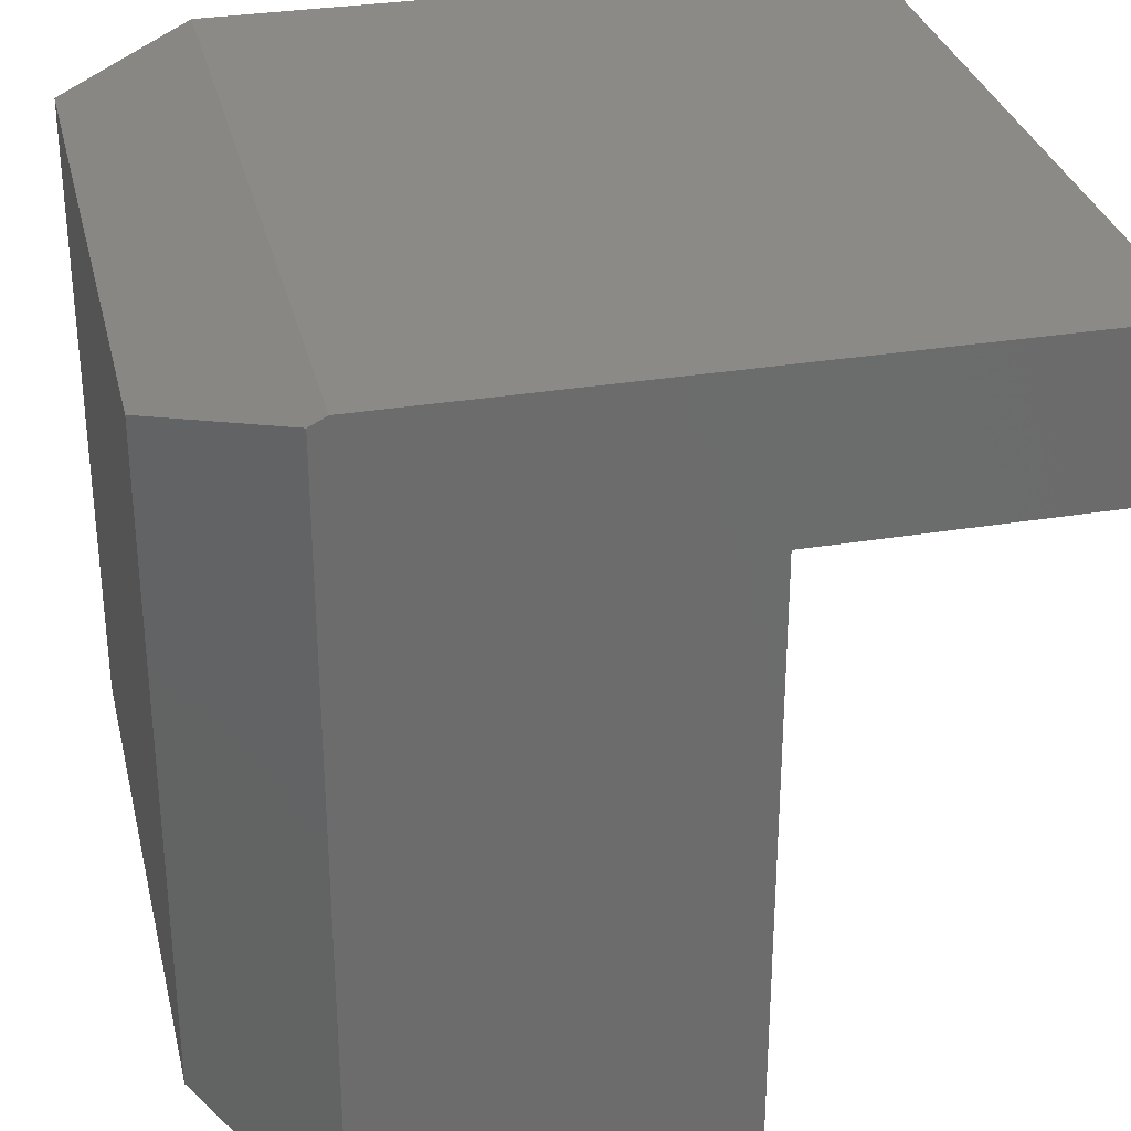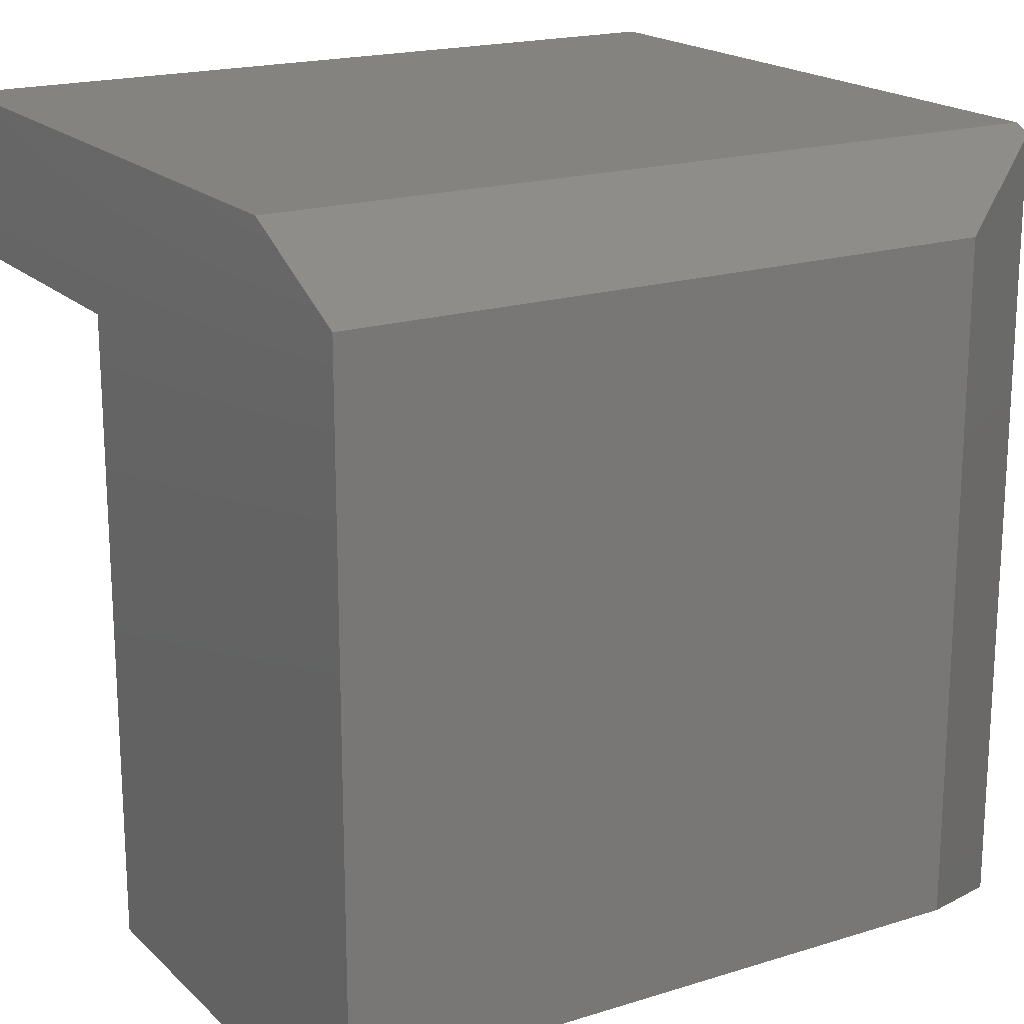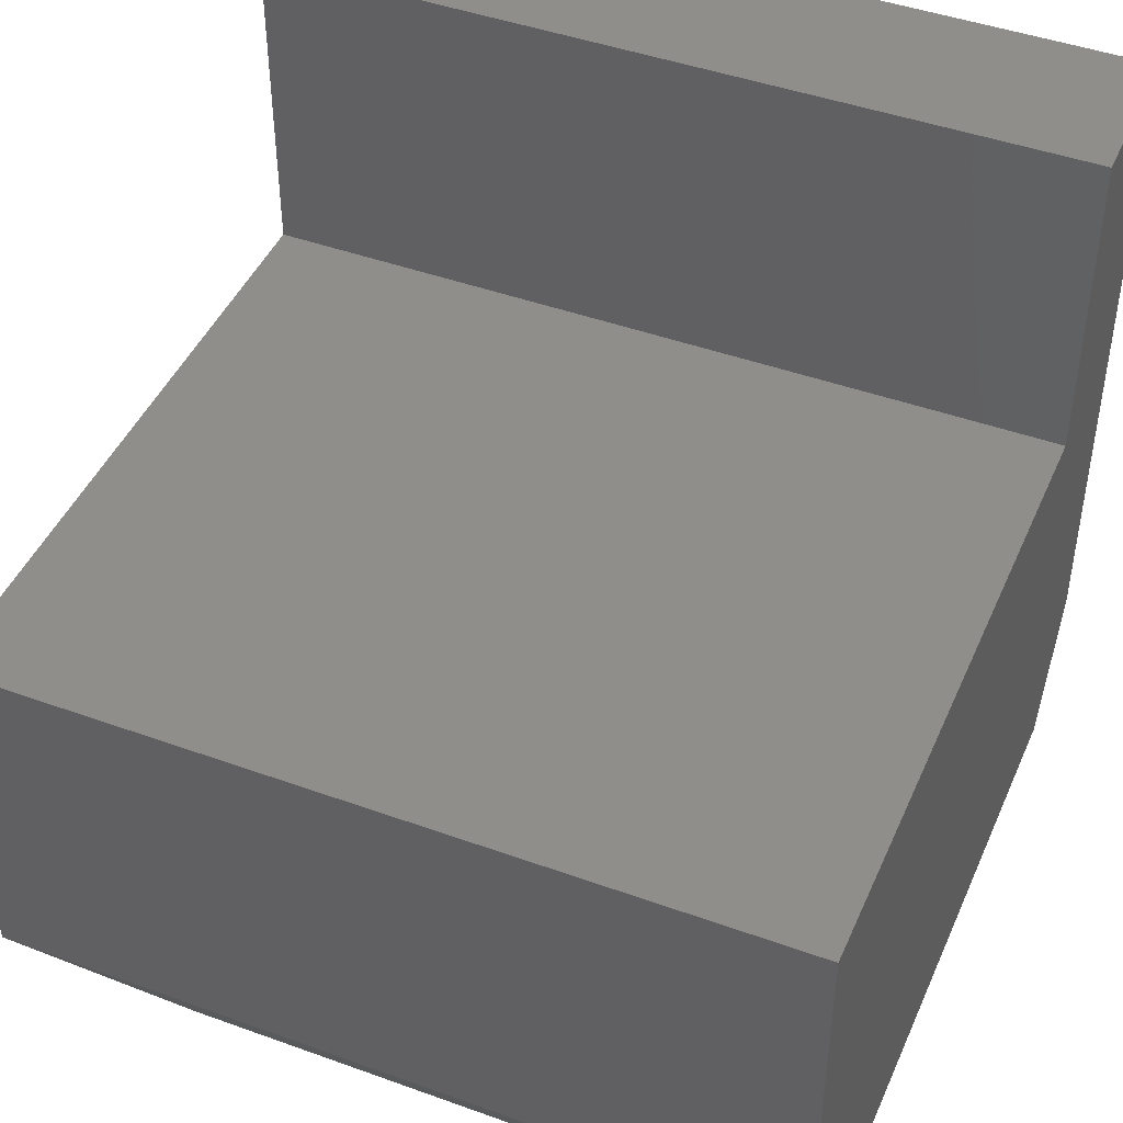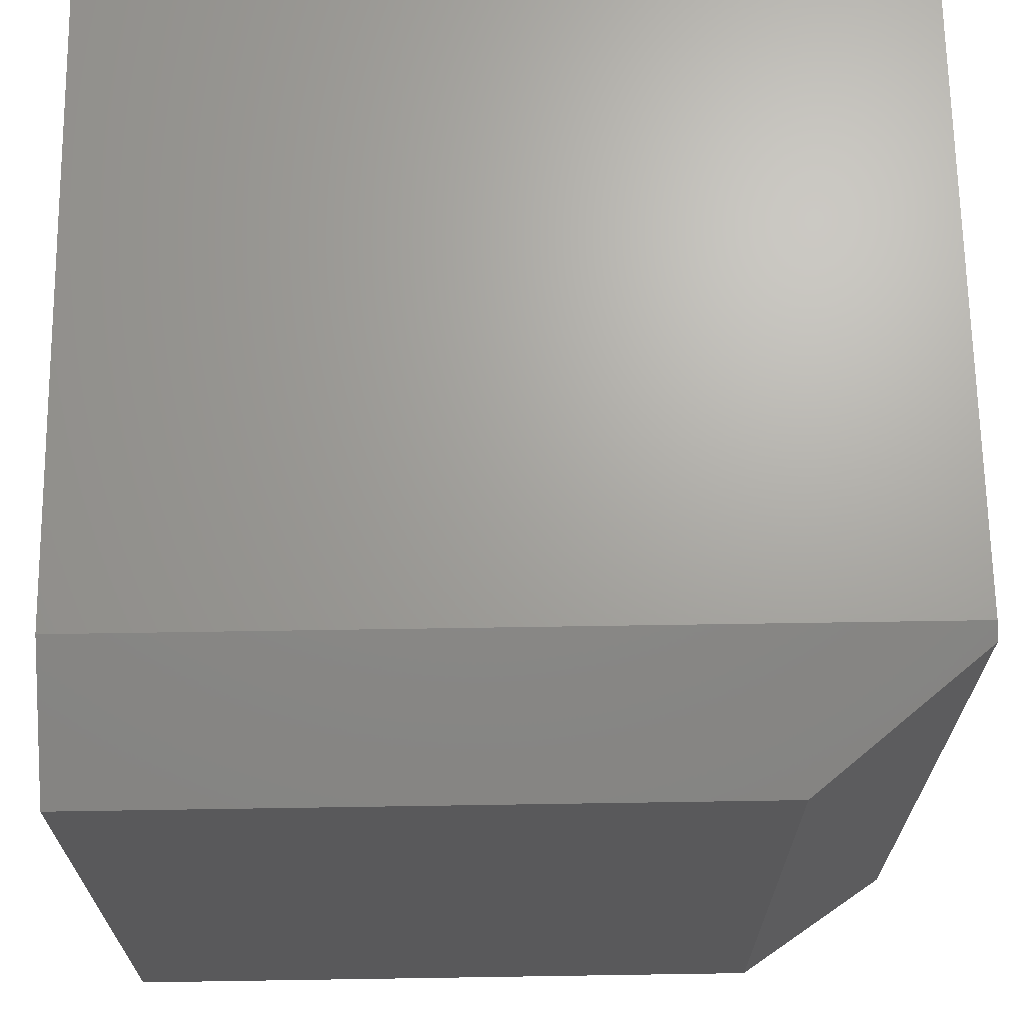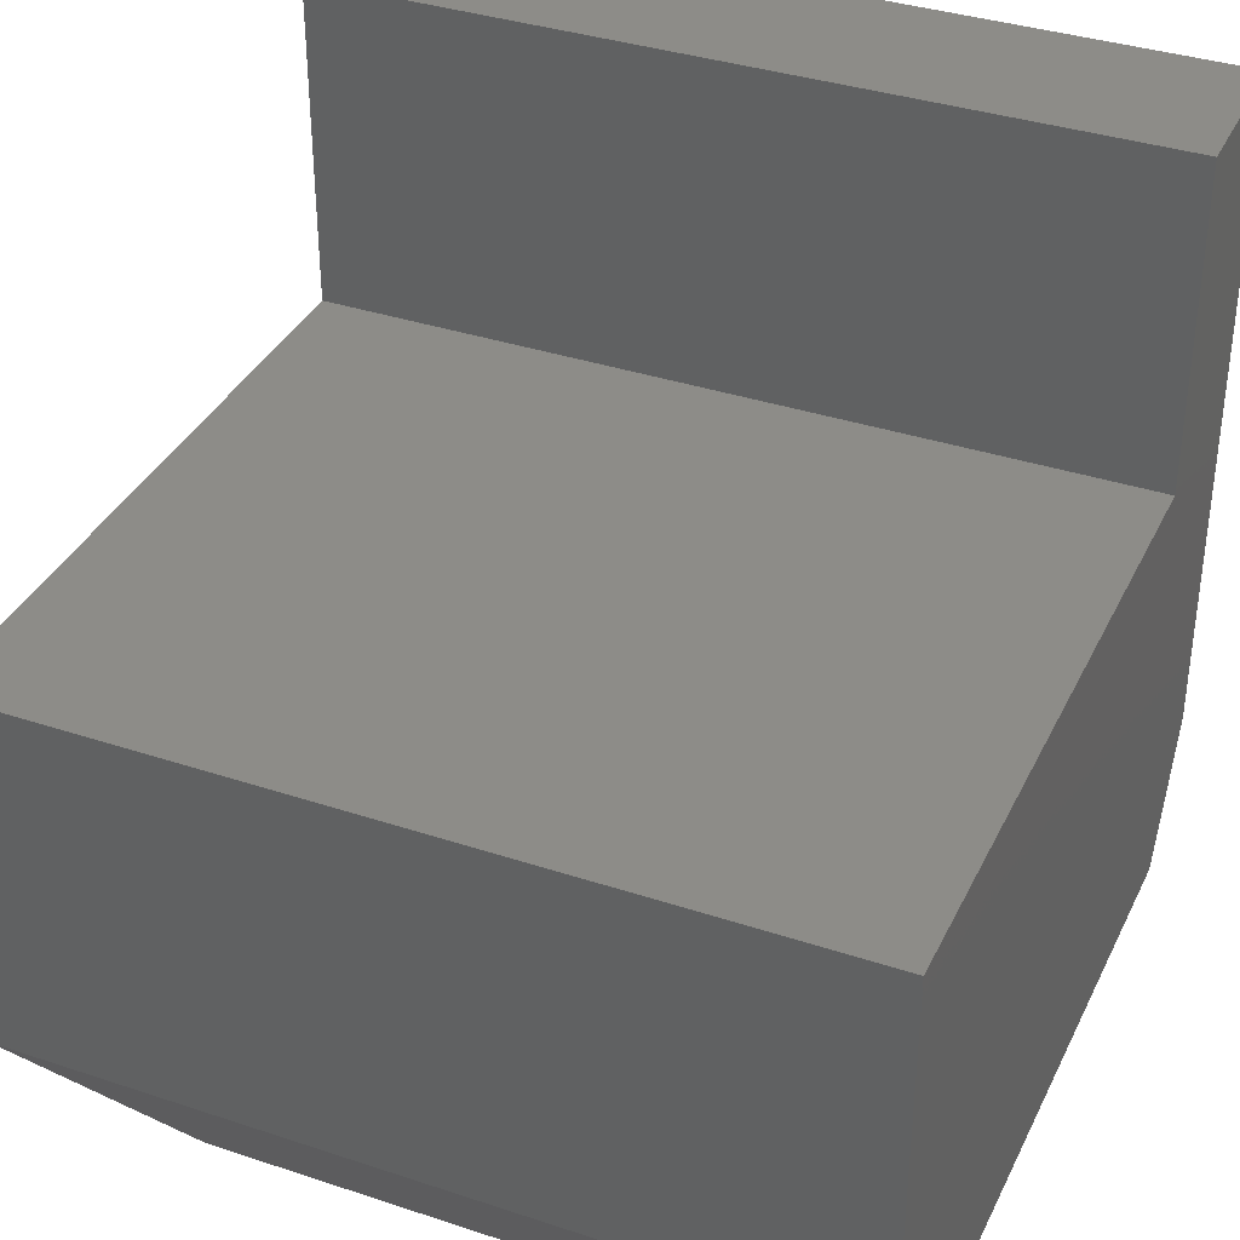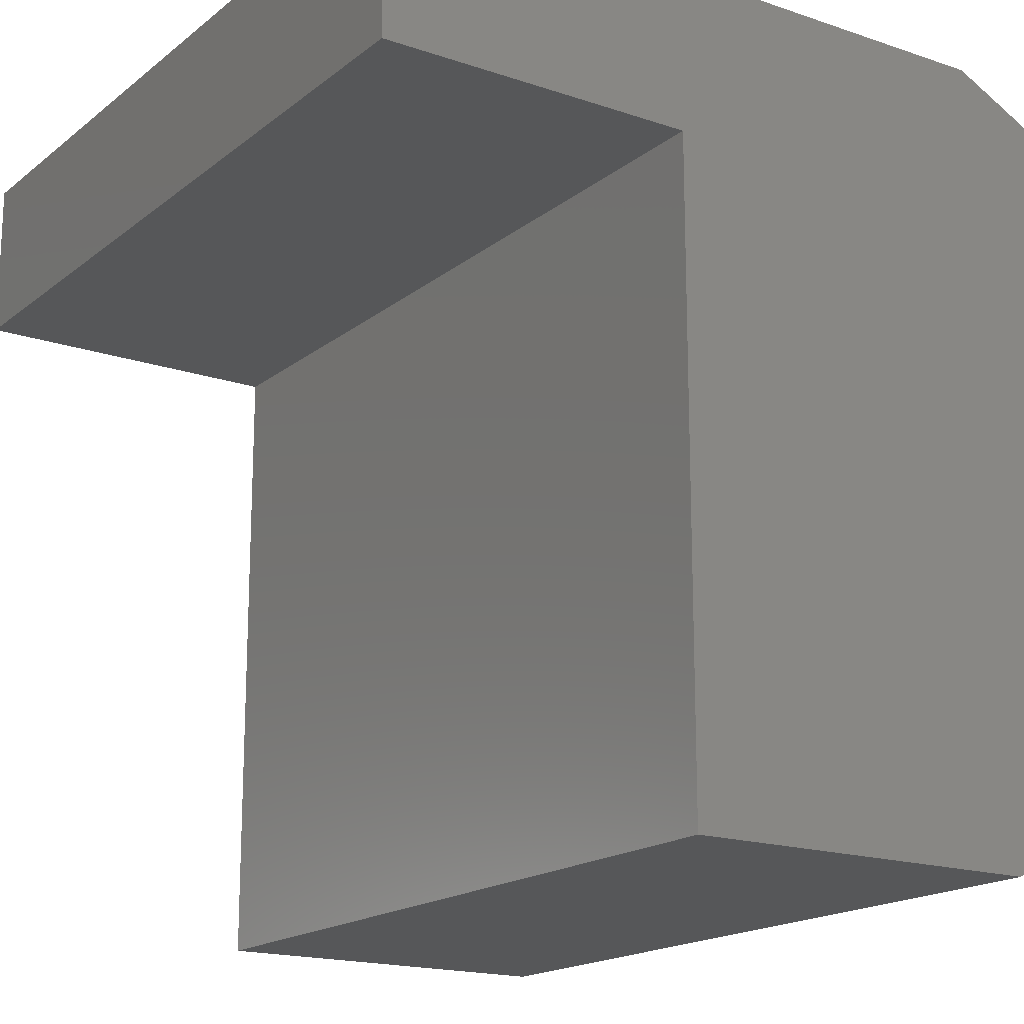
<metadata>
{"format":"stl","ext":"stl","renderer":"f3d","projection":"perspective","resolution":1024,"background":"white","views":[{"elev":31.4,"azim":-103.2,"up":"+Y"},{"elev":18.8,"azim":149.2,"up":"+Y"},{"elev":44.8,"azim":22.8,"up":"+Z"},{"elev":67.8,"azim":179.1,"up":"+Y"},{"elev":36.3,"azim":23.4,"up":"+Z"},{"elev":-17.6,"azim":56.1,"up":"+Y"}]}
</metadata>
<code>
# stl→obj: 17 verts, 30 faces
v -0.375 0.225 0.75
v 0.375 0.225 0.75
v -0.375 0.375 0.75
v 0.375 0.375 0.75
v -0.375 -0.375 0.1094
v 0.375 -0.375 0.1094
v -0.375 -0.375 0.4531
v 0.375 -0.375 0.4531
v 0.375 0.375 0.125
v 0.375 0.225 0.4531
v 0.375 -0.3125 0
v 0.375 0.3125 0
v -0.375 0.375 0.125
v -0.375 0.3672 0.1094
v -0.375 0.225 0.4531
v -0.2266 0.3125 0
v -0.2266 -0.3125 0
f 1 2 3
f 3 2 4
f 5 6 7
f 7 6 8
f 4 2 9
f 9 2 10
f 9 10 6
f 6 10 8
f 6 11 9
f 9 11 12
f 13 14 5
f 13 5 7
f 13 7 15
f 13 15 1
f 13 1 3
f 7 8 15
f 15 8 10
f 10 2 15
f 15 2 1
f 9 12 13
f 13 12 16
f 13 16 14
f 17 16 11
f 11 16 12
f 5 17 6
f 6 17 11
f 14 16 5
f 5 16 17
f 9 13 4
f 4 13 3

</code>
